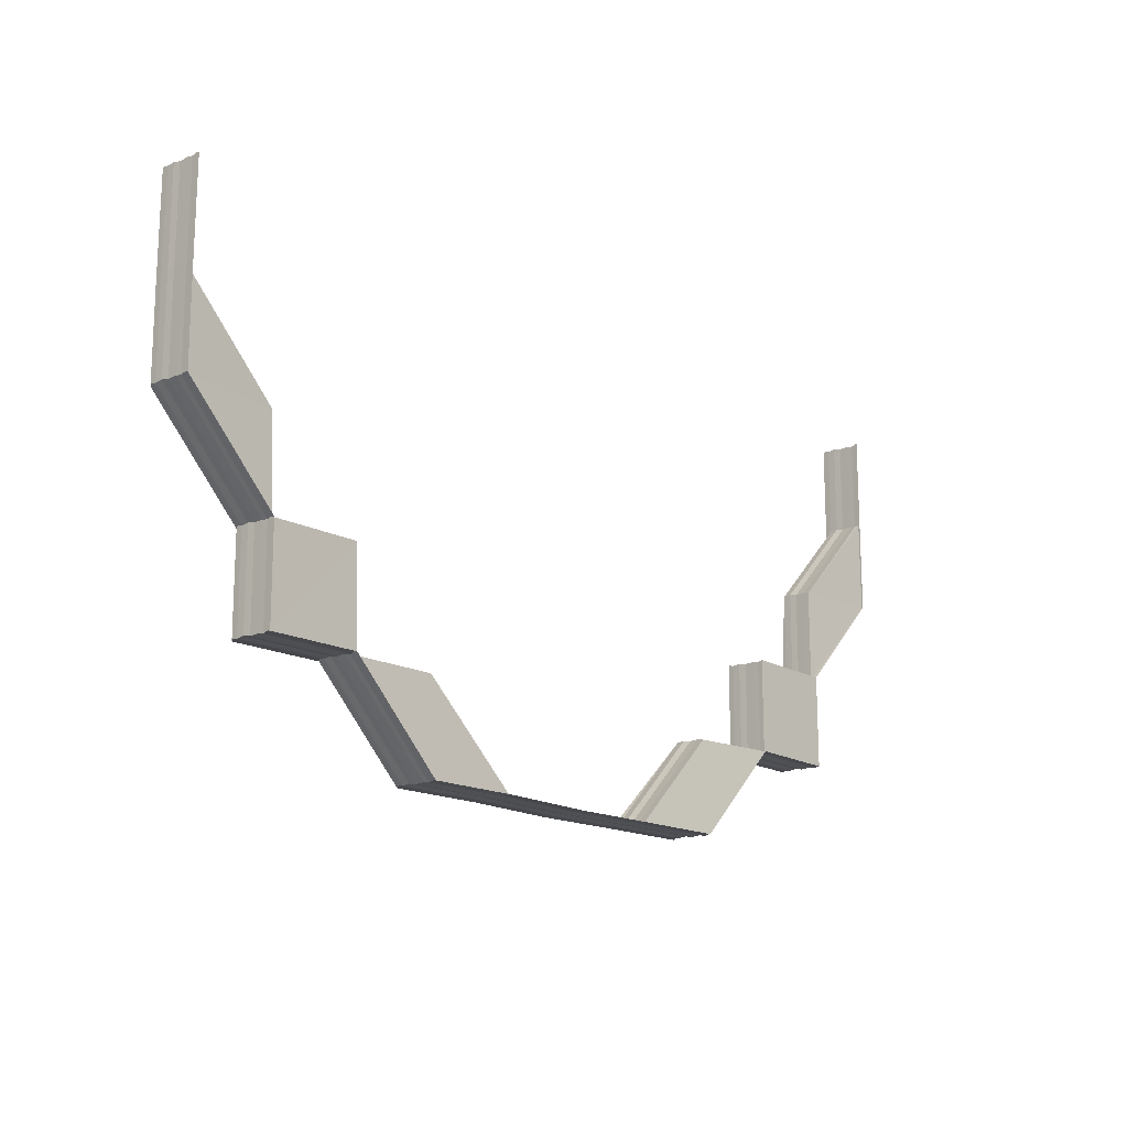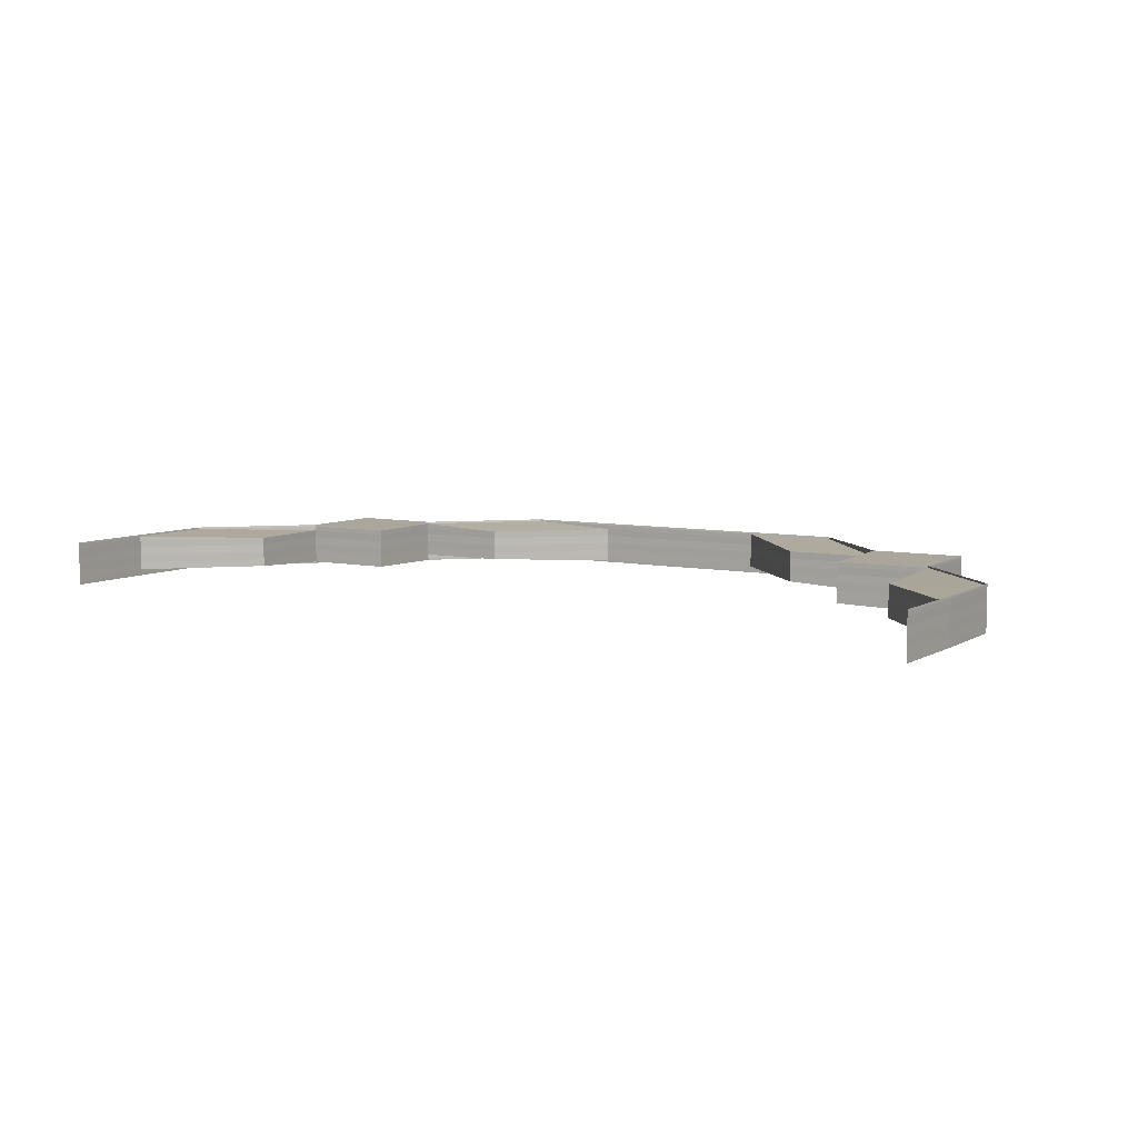
<metadata>
{"format":"obj","ext":"obj","renderer":"f3d","projection":"perspective","resolution":1024,"background":"white","views":[{"elev":-16.1,"azim":131.2,"up":"+Y"},{"elev":7.1,"azim":-148.4,"up":"+Z"}]}
</metadata>
<code>
o 480
v 2244 1878 15.56
v 2244 1878 15.56
v 2244 1878 15.56
v 2244 1878 15.56
v 2244 1878 15.56
v 2244 1878 15.56
v 2244 1878 15.56
v 2244 1878 15.56
v 2244 1878 15.56
v 2244 1878 15.56
v 2244 1878 15.56
v 2244 1878 15.56
v 2244 1878 15.56
v 2244 1878 15.56
v 2244 1878 15.56
v 2244 1878 15.56
v 2244 1878 15.56
v 2244 1878 15.56
v 2244 1878 15.56
v 2244 1878 15.56
v 2244 1878 15.56
v 2244 1878 15.56
v 2244 1878 15.56
v 2244 1878 15.56
v 2244 1878 15.56
v 2244 1878 15.56
v 2244 1878 15.56
v 2244 1878 15.56
v 2244 1878 15.56
v 2244 1878 15.56
v 2244 1878 15.56
v 2244 1878 15.56
v 2244 1878 15.56
v 2244 1878 15.56
v 2244 1878 15.56
v 2244 1878 15.56
v 2244 1878 15.56
v 2244 1878 15.56
v 2244 1878 15.56
v 2244 1878 15.56
v 2244 1878 15.56
v 2244 1878 15.56
v 2244 1878 15.56
v 2244 1878 15.56
v 2244 1878 15.56
v 2244 1878 15.56
v 2244 1878 15.56
v 2244 1878 15.56
v 2244 1878 15.56
v 2244 1878 15.56
v 2244 1878 15.56
v 2244 1878 15.56
v 2244 1878 15.56
v 2244 1878 15.56
v 2244 1878 15.56
v 2244 1878 15.56
v 2244 1878 15.56
v 2244 1878 15.56
v 2244 1878 15.56
v 2244 1878 15.56
v 2244 1878 15.56
v 2244 1878 15.56
v 2244 1878 15.56
v 2244 1878 15.56
v 2244 1878 15.56
v 2244 1878 15.56
v 2244 1878 15.56
v 2244 1878 15.56
v 2244 1878 15.56
v 2244 1878 15.56
v 2244 1878 15.56
v 2244 1878 15.56
v 2244 1878 15.56
v 2244 1878 15.56
v 2244 1878 15.56
v 2244 1878 15.56
v 2244 1878 15.56
v 2244 1878 15.56
v 2244 1878 15.56
v 2244 1878 15.56
v 2244 1878 15.56
v 2244 1878 15.56
v 2244 1878 15.56
v 2244 1878 15.56
v 2244 1878 15.56
v 2244 1878 15.56
v 2244 1878 15.56
v 2244 1878 15.56
v 2244 1878 15.56
v 2244 1878 15.56
v 2244 1878 15.56
v 2244 1878 15.56
v 2244 1878 15.56
v 2244 1878 15.56
v 2244 1878 15.56
v 2244 1878 15.56
v 2244 1878 15.56
v 2244 1878 15.56
v 2244 1878 15.56
v 2244 1878 15.56
v 2244 1878 15.56
v 2244 1878 15.56
v 2244 1878 15.56
v 2244 1878 15.56
v 2244 1878 15.56
v 2244 1878 15.56
v 2244 1878 15.56
v 2244 1878 15.56
v 2244 1878 15.56
v 2244 1878 15.56
v 2244 1878 15.56
v 2244 1878 15.56
v 2244 1878 15.56
v 2244 1878 15.56
v 2244 1878 15.56
v 2244 1878 15.56
v 2244 1878 15.56
v 2244 1878 15.56
v 2244 1878 15.56
v 2244 1878 15.56
v 2244 1878 15.56
v 2244 1878 15.56
v 2244 1878 15.56
v 2244 1878 15.56
v 2244 1878 15.56
v 2244 1878 15.56
v 2244 1878 15.56
v 2244 1878 15.56
v 2244 1878 15.56
v 2244 1878 15.56
v 2244 1878 15.56
v 2244 1878 15.56
v 2244 1878 15.56
v 2244 1878 15.56
v 2244 1878 15.56
v 2244 1878 15.56
v 2244 1878 15.56
v 2244 1878 15.56
v 2244 1878 15.56
v 2244 1878 15.56
v 2244 1878 15.56
v 2244 1878 15.56
v 2244 1878 15.56
v 2244 1878 15.56
v 2244 1878 15.56
v 2244 1878 15.56
v 2244 1878 15.56
v 2244 1878 15.56
v 2244 1878 15.56
v 2244 1878 15.56
v 2244 1878 15.56
v 2244 1878 15.56
v 2244 1878 15.56
v 2244 1878 15.56
v 2244 1878 15.56
v 2244 1878 15.56
v 2244 1878 15.56
v 2244 1878 15.56
v 2244 1878 15.56
v 2244 1878 15.56
v 2244 1878 15.56
v 2244 1878 15.56
v 2244 1878 15.56
v 2244 1878 15.56
v 2244 1878 15.56
v 2244 1878 15.56
v 2244 1878 15.56
v 2244 1878 15.56
v 2244 1878 15.56
v 2244 1878 15.56
v 2244 1878 15.56
v 2244 1878 15.56
v 2244 1878 15.56
v 2244 1878 15.56
v 2244 1878 15.56
v 2244 1878 15.56
v 2244 1878 15.56
v 2244 1878 15.56
v 2244 1878 15.56
v 2244 1878 15.56
v 2244 1878 15.56
v 2244 1878 15.56
v 2244 1878 15.56
v 2244 1878 15.56
v 2244 1878 15.56
v 2244 1878 15.56
v 2244 1878 15.56
v 2244 1878 15.56
v 2244 1878 15.56
v 2244 1878 15.56
v 2244 1878 15.56
v 2244 1878 15.56
v 2244 1878 15.56
v 2244 1878 15.56
v 2244 1878 15.56
v 2244 1878 15.56
v 2244 1878 15.56
v 2244 1878 15.56
v 2244 1878 15.56
v 2244 1878 15.56
v 2244 1878 15.56
v 2244 1878 15.56
v 2244 1878 15.56
v 2244 1878 15.56
v 2244 1878 15.56
v 2244 1878 15.56
v 2244 1878 15.56
v 2244 1878 15.56
v 2244 1878 15.56
v 2244 1878 15.56
v 2244 1878 15.56
v 2244 1878 15.56
v 2244 1878 15.56
v 2244 1878 15.56
v 2244 1878 15.56
v 2244 1878 15.56
v 2244 1878 15.56
v 2244 1878 15.56
v 2244 1878 15.56
v 2244 1878 15.56
v 2244 1878 15.56
v 2244 1878 15.56
v 2244 1878 15.56
v 2244 1878 15.56
v 2244 1878 15.56
v 2244 1878 15.56
v 2244 1878 15.56
v 2244 1878 15.56
v 2244 1878 15.56
v 2244 1878 15.56
v 2244 1878 15.56
v 2244 1878 15.56
v 2244 1878 15.56
v 2244 1878 15.56
v 2244 1878 15.56
v 2244 1878 15.56
v 2244 1878 15.56
v 2244 1878 15.56
v 2244 1878 15.56
v 2244 1878 15.56
v 2244 1878 15.56
v 2244 1878 15.56
v 2244 1878 15.56
v 2244 1878 15.56
v 2244 1878 15.56
v 2244 1878 15.56
v 2244 1878 15.56
v 2244 1878 15.56
v 2244 1878 15.56
v 2244 1878 15.56
v 2244 1878 15.56
v 2244 1878 15.56
v 2244 1878 15.56
v 2244 1878 15.56
v 2244 1878 15.56
v 2244 1878 15.56
v 2244 1878 15.56
v 2244 1878 15.56
v 2244 1878 15.56
v 2244 1878 15.56
v 2244 1878 15.56
v 2244 1878 15.56
v 2244 1878 15.56
v 2244 1878 15.56
v 2244 1878 15.56
v 2244 1878 15.56
v 2244 1878 15.56
v 2244 1878 15.56
v 2244 1878 15.56
v 2244 1878 15.56
v 2244 1878 15.56
v 2244 1878 15.56
v 2244 1878 15.56
v 2244 1878 15.56
v 2244 1878 15.56
v 2244 1878 15.56
v 2244 1878 15.56
v 2244 1878 15.56
v 2244 1878 15.56
v 2244 1878 15.56
v 2244 1878 15.56
v 2244 1878 15.56
v 2244 1878 15.56
v 2244 1878 15.56
v 2244 1878 15.56
v 2244 1878 15.56
v 2244 1878 15.56
v 2244 1878 15.56
v 2244 1878 15.56
v 2244 1878 15.56
v 2244 1878 15.56
v 2244 1878 15.56
v 2244 1878 15.56
v 2244 1878 15.56
v 2244 1878 15.56
v 2244 1878 15.56
v 2244 1878 15.56
v 2244 1878 15.56
v 2244 1878 15.56
v 2244 1878 15.56
v 2244 1878 15.56
v 2244 1878 15.56
v 2244 1878 15.56
v 2244 1878 15.56
v 2244 1878 15.56
v 2244 1878 15.56
v 2244 1878 15.56
v 2244 1878 15.56
v 2244 1878 15.56
v 2244 1878 15.56
v 2244 1878 15.56
v 2244 1878 15.56
v 2244 1878 15.56
v 2244 1878 15.56
v 2244 1878 15.56
v 2244 1878 15.56
v 2244 1878 15.56
v 2244 1878 15.56
v 2244 1878 15.56
v 2244 1878 15.56
v 2244 1878 15.56
v 2244 1878 15.56
v 2244 1878 15.56
v 2244 1878 15.56
v 2244 1878 15.56
v 2244 1878 15.56
v 2244 1878 15.56
v 2244 1878 15.56
v 2244 1878 15.56
v 2244 1878 15.56
v 2244 1878 15.56
v 2244 1878 15.56
v 2244 1878 15.56
v 2244 1878 15.56
v 2244 1878 15.56
v 2244 1878 15.56
v 2244 1878 15.56
v 2244 1878 15.56
v 2244 1878 15.56
v 2244 1878 15.56
v 2244 1878 15.56
v 2244 1878 15.56
v 2244 1878 15.56
v 2244 1878 15.56
v 2244 1878 15.56
v 2244 1878 15.56
v 2244 1878 15.56
v 2244 1878 15.56
v 2244 1878 15.56
v 2244 1878 15.56
v 2244 1878 15.56
v 2244 1878 15.56
v 2244 1878 15.56
v 2244 1878 15.56
v 2244 1878 15.56
v 2244 1878 15.56
v 2244 1878 15.56
v 2244 1878 15.56
v 2244 1878 15.56
v 2244 1878 15.56
v 2244 1878 15.56
v 2244 1878 15.56
v 2244 1878 15.56
v 2244 1878 15.56
v 2244 1878 15.56
v 2244 1878 15.56
v 2244 1878 15.56
v 2244 1878 15.56
v 2244 1878 15.56
v 2244 1878 15.56
v 2244 1878 15.56
v 2244 1878 15.56
v 2244 1878 15.56
v 2244 1878 15.56
v 2244 1878 15.56
v 2244 1878 15.56
v 2244 1878 15.56
v 2244 1878 15.56
v 2244 1878 15.56
v 2244 1878 15.56
v 2244 1878 15.56
v 2244 1878 15.56
v 2244 1878 15.56
v 2244 1878 15.56
v 2244 1878 15.56
v 2244 1878 15.56
v 2244 1878 15.56
v 2244 1878 15.56
v 2244 1878 15.56
v 2244 1878 15.56
v 2244 1878 15.56
v 2244 1878 15.56
v 2244 1878 15.56
v 2244 1878 15.56
v 2244 1878 15.56
v 2244 1878 15.56
v 2244 1878 15.56
v 2244 1878 15.56
v 2244 1878 15.56
v 2244 1878 15.56
v 2244 1878 15.56
v 2244 1878 15.56
v 2244 1878 15.56
v 2244 1878 15.56
v 2244 1878 15.56
v 2244 1878 15.56
v 2244 1878 15.56
v 2244 1878 15.56
v 2244 1878 15.56
v 2244 1878 15.56
v 2244 1878 15.56
v 2244 1878 15.56
v 2244 1878 15.56
v 2244 1878 15.56
v 2244 1878 15.56
v 2244 1878 15.56
v 2244 1878 15.56
v 2244 1878 15.56
v 2244 1878 15.56
v 2244 1878 15.56
v 2244 1878 15.56
v 2244 1878 15.56
v 2244 1878 15.56
v 2244 1878 15.56
v 2244 1878 15.56
v 2244 1878 15.56
v 2244 1878 15.56
v 2244 1878 15.56
v 2244 1878 15.56
v 2244 1878 15.56
v 2244 1878 15.56
v 2244 1878 15.56
v 2244 1878 15.56
v 2244 1878 15.56
v 2244 1878 15.56
v 2244 1878 15.56
v 2244 1878 15.56
v 2244 1878 15.56
v 2244 1878 15.56
v 2244 1878 15.56
v 2244 1878 15.56
v 2244 1878 15.56
v 2244 1878 15.56
v 2244 1878 15.56
v 2244 1878 15.56
v 2244 1878 15.56
v 2244 1878 15.56
v 2244 1878 15.56
v 2244 1878 15.56
v 2244 1878 15.56
v 2244 1878 15.56
v 2244 1878 15.56
v 2244 1878 15.56
v 2244 1878 15.56
v 2244 1878 15.56
v 2244 1878 15.56
v 2244 1878 15.56
v 2244 1878 15.56
v 2244 1878 15.56
v 2244 1878 15.56
v 2244 1878 15.56
v 2244 1878 15.56
v 2244 1878 15.56
v 2244 1878 15.56
v 2244 1878 15.56
v 2244 1878 15.56
v 2244 1878 15.56
v 2244 1878 15.56
v 2244 1878 15.56
v 2244 1878 15.56
v 2244 1878 15.56
v 2244 1878 15.56
v 2244 1878 15.56
v 2244 1878 15.56
v 2244 1878 15.56
v 2244 1878 15.56
v 2244 1878 15.56
v 2244 1878 15.56
v 2244 1878 15.56
v 2244 1878 15.56
v 2244 1878 15.56
v 2244 1878 15.56
v 2244 1878 15.56
v 2244 1878 15.56
v 2244 1878 15.56
v 2244 1878 15.56
v 2244 1878 15.56
v 2244 1878 15.56
v 2244 1878 15.56
v 2244 1878 15.56
v 2244 1878 15.56
v 2244 1878 15.56
v 2244 1878 15.56
v 2244 1878 15.56
v 2244 1878 15.56
v 2244 1878 15.56
v 2244 1878 15.56
v 2244 1878 15.56
v 2244 1878 15.56
v 2244 1878 15.56
v 2244 1878 15.56
v 2244 1878 15.56
v 2244 1878 15.56
v 2244 1878 15.56
v 2244 1878 15.56
v 2244 1878 15.56
v 2244 1878 15.56
v 2244 1878 15.56
v 2244 1878 15.56
v 2244 1878 15.56
v 2244 1878 15.56
v 2244 1878 15.56
v 2244 1878 15.56
v 2244 1878 15.56
v 2244 1878 15.56
v 2244 1878 15.56
v 2244 1878 15.56
v 2244 1878 15.56
v 2244 1878 15.56
v 2244 1878 15.56
v 2244 1878 15.56
v 2244 1878 15.56
v 2244 1878 15.56
v 2244 1878 15.56
v 2244 1878 15.56
v 2244 1878 15.56
v 2244 1878 15.56
v 2244 1878 15.56
v 2244 1878 15.56
v 2244 1878 15.56
v 2244 1878 15.56
v 2244 1878 15.56
v 2244 1878 15.56
v 2244 1878 15.56
v 2244 1878 15.56
v 2244 1878 15.56
v 2244 1878 15.56
v 2244 1878 15.56
v 2244 1878 15.56
v 2244 1878 15.56
v 2244 1878 15.56
v 2244 1878 15.56
v 2244 1878 15.56
v 2244 1878 15.56
v 2244 1878 15.56
v 2244 1878 15.56
v 2244 1878 15.56
v 2244 1878 15.56
v 2244 1878 15.56
v 2244 1878 15.56
v 2244 1878 15.56
v 2244 1878 15.56
v 2244 1878 15.56
v 2244 1878 15.56
v 2244 1878 15.56
v 2244 1878 15.56
v 2244 1878 15.56
v 2244 1878 15.56
v 2244 1878 15.56
v 2244 1878 15.56
v 2244 1878 15.56
v 2244 1878 15.56
v 2244 1878 15.56
v 2244 1878 15.56
v 2244 1878 15.56
v 2244 1878 15.56
v 2244 1878 15.56
v 2244 1878 15.56
v 2244 1878 15.56
v 2244 1878 15.56
v 2244 1878 15.56
v 2244 1878 15.56
v 2244 1878 15.56
v 2244 1878 15.56
v 2244 1878 15.56
v 2244 1878 15.56
v 2244 1878 15.56
v 2244 1878 15.56
v 2244 1878 15.56
v 2244 1878 15.56
v 2244 1878 15.56
v 2244 1878 15.56
v 2244 1878 15.56
v 2244 1878 15.56
v 2244 1878 15.56
v 2244 1878 15.56
v 2244 1878 15.56
v 2244 1878 15.56
v 2244 1878 15.56
v 2244 1878 15.56
v 2244 1878 15.56
v 2244 1878 15.56
v 2244 1878 15.56
v 2244 1878 15.56
v 2244 1878 15.56
v 2244 1878 15.56
v 2244 1878 15.56
v 2244 1878 15.56
v 2244 1878 15.56
v 2244 1878 15.56
v 2244 1878 15.56
v 2244 1878 15.56
v 2244 1878 15.56
v 2244 1878 15.56
v 2244 1878 15.56
v 2244 1878 15.56
v 2244 1878 15.56
v 2244 1878 15.56
v 2244 1878 15.56
v 2244 1878 15.56
v 2244 1878 15.56
v 2244 1878 15.56
v 2244 1878 15.56
v 2244 1878 15.56
v 2244 1878 15.56
v 2244 1878 15.56
v 2244 1878 15.56
v 2244 1878 15.56
v 2244 1878 15.56
v 2244 1878 15.56
v 2244 1878 15.56
v 2244 1878 15.56
v 2244 1878 15.56
v 2244 1878 15.56
v 2244 1878 15.56
v 2244 1878 15.56
v 2244 1878 15.56
v 2244 1878 15.56
v 2244 1878 15.56
v 2244 1878 15.56
v 2244 1878 15.56
v 2244 1878 15.56
v 2244 1878 15.56
v 2244 1878 15.56
v 2244 1878 15.56
v 2244 1878 15.56
v 2244 1878 15.56
v 2244 1878 15.56
v 2244 1878 15.56
v 2244 1878 15.56
v 2244 1878 15.56
v 2244 1878 15.56
v 2244 1878 15.56
v 2244 1878 15.56
v 2244 1878 15.56
v 2244 1878 15.56
v 2244 1878 15.56
v 2244 1878 15.56
v 2244 1878 15.56
v 2244 1878 15.56
v 2244 1878 15.56
v 2244 1878 15.56
v 2244 1878 15.56
v 2244 1878 15.56
v 2244 1878 15.56
v 2244 1878 15.56
v 2244 1878 15.56
v 2244 1878 15.56
v 2244 1878 15.56
v 2244 1878 15.56
v 2244 1878 15.56
v 2244 1878 15.56
v 2244 1878 15.56
v 2244 1878 15.56
v 2244 1878 15.56
v 2244 1878 15.56
v 2244 1878 15.56
v 2244 1878 15.56
v 2244 1878 15.56
v 2244 1878 15.56
v 2244 1878 15.56
v 2244 1878 15.56
f 1 2 3
f 1 2 4
f 5 6 3
f 5 6 7
f 8 9 7
f 9 10 11
f 6 10 11
f 6 12 13
f 2 12 13
f 2 14 15
f 16 14 15
f 17 16 4
f 17 16 18
f 19 20 18
f 16 21 22
f 20 21 22
f 23 24 25
f 23 24 26
f 27 28 25
f 27 28 29
f 28 30 31
f 28 32 33
f 24 32 33
f 24 34 35
f 36 34 35
f 37 36 26
f 37 36 38
f 36 39 40
f 41 39 40
f 42 41 38
f 42 41 43
f 41 44 45
f 46 47 48
f 49 50 48
f 48 51 46
f 48 52 53
f 47 52 54
f 55 51 54
f 55 56 51
f 47 57 52
f 58 59 56
f 60 61 56
f 61 62 63
f 62 64 65
f 66 64 67
f 68 69 67
f 70 71 69
f 72 73 68
f 74 71 75
f 76 73 77
f 78 74 76
f 78 79 80
f 79 81 82
f 83 81 84
f 83 85 86
f 85 87 88
f 89 90 84
f 85 91 90
f 92 93 89
f 93 91 94
f 95 91 94
f 96 94 82
f 97 95 98
f 99 95 96
f 97 100 101
f 97 100 102
f 100 103 104
f 100 105 106
f 107 105 106
f 108 107 102
f 108 107 109
f 107 110 111
f 112 110 111
f 113 112 109
f 113 112 114
f 112 115 116
f 117 115 116
f 118 117 114
f 118 117 119
f 117 120 121
f 52 122 123
f 122 56 124
f 52 125 122
f 59 126 125
f 127 60 125
f 53 122 128
f 129 130 128
f 130 131 132
f 122 133 132
f 134 131 135
f 134 136 137
f 136 138 139
f 140 141 135
f 136 142 141
f 143 144 140
f 144 142 133
f 145 142 133
f 146 145 122
f 147 145 148
f 145 146 51
f 147 58 149
f 150 146 52
f 146 150 151
f 51 125 151
f 51 151 152
f 149 153 154
f 154 155 156
f 157 74 155
f 74 157 158
f 159 157 153
f 149 158 160
f 157 159 161
f 160 162 149
f 163 159 162
f 160 161 164
f 159 163 165
f 164 166 160
f 167 163 166
f 164 165 168
f 163 167 169
f 168 170 164
f 171 167 170
f 168 169 172
f 167 171 173
f 172 174 168
f 175 171 174
f 172 173 176
f 176 177 172
f 178 175 177
f 179 178 180
f 180 181 182
f 183 184 176
f 184 185 186
f 176 187 188
f 171 189 187
f 190 191 186
f 191 189 192
f 193 192 188
f 194 195 193
f 182 195 196
f 197 198 194
f 196 198 199
f 200 201 197
f 199 201 202
f 203 204 200
f 202 204 205
f 77 206 203
f 205 206 72
f 207 208 204
f 207 209 208
f 96 209 210
f 211 96 206
f 212 96 80
f 211 213 96
f 214 211 212
f 215 216 214
f 217 211 204
f 217 218 211
f 219 217 214
f 214 208 219
f 208 213 220
f 208 220 201
f 95 99 208
f 221 99 211
f 99 221 220
f 219 220 222
f 220 218 223
f 220 223 198
f 221 224 223
f 224 221 217
f 222 225 219
f 225 217 201
f 225 226 217
f 223 226 227
f 223 227 195
f 222 223 228
f 229 224 225
f 228 230 222
f 231 230 195
f 230 225 198
f 230 232 225
f 233 229 230
f 234 233 230
f 235 233 236
f 233 237 238
f 234 239 240
f 241 234 228
f 241 234 242
f 241 243 244
f 228 245 246
f 224 247 245
f 248 249 246
f 250 247 249
f 251 252 249
f 253 251 254
f 255 252 256
f 255 257 258
f 255 257 259
f 260 261 259
f 261 262 263
f 257 262 263
f 257 264 265
f 266 264 265
f 267 266 258
f 267 266 268
f 266 269 270
f 271 269 270
f 272 271 268
f 272 271 273
f 274 275 273
f 271 276 277
f 275 276 277
f 46 151 278
f 278 279 46
f 151 280 281
f 151 57 280
f 278 280 282
f 283 127 57
f 126 284 57
f 285 283 286
f 284 287 286
f 280 286 288
f 280 288 289
f 185 285 290
f 287 190 290
f 291 292 289
f 150 293 280
f 293 150 47
f 279 286 47
f 279 47 152
f 292 290 279
f 294 293 279
f 292 279 281
f 295 294 292
f 296 295 297
f 295 298 299
f 300 295 292
f 282 292 278
f 301 300 282
f 301 300 302
f 300 303 304
f 282 305 306
f 293 307 305
f 308 309 306
f 310 307 309
f 311 312 309
f 313 312 314
f 315 311 316
f 317 318 319
f 318 320 321
f 322 323 324
f 323 325 326
f 327 328 329
f 328 330 331
f 332 333 334
f 333 335 336
f 337 338 339
f 337 338 340
f 341 342 339
f 341 342 343
f 344 345 343
f 345 346 347
f 342 346 347
f 342 348 349
f 338 348 349
f 338 350 351
f 352 350 351
f 353 352 340
f 353 352 354
f 355 356 354
f 352 357 358
f 356 357 358
f 359 360 361
f 359 360 362
f 363 364 361
f 363 364 365
f 364 366 367
f 364 368 369
f 360 368 369
f 360 370 371
f 372 370 371
f 373 372 362
f 373 372 374
f 372 375 376
f 377 375 376
f 378 377 374
f 378 377 379
f 377 380 381
f 382 383 384
f 385 386 384
f 384 387 382
f 384 388 389
f 383 388 390
f 391 387 390
f 391 392 387
f 383 393 388
f 394 395 392
f 396 397 392
f 397 398 399
f 398 400 401
f 402 400 403
f 404 405 403
f 406 407 405
f 408 409 404
f 410 407 411
f 412 409 413
f 414 410 412
f 414 415 416
f 415 417 418
f 419 417 420
f 419 421 422
f 421 423 424
f 425 426 420
f 421 427 426
f 428 429 425
f 429 427 430
f 431 427 430
f 432 430 418
f 433 431 434
f 435 431 432
f 433 436 437
f 433 436 438
f 436 439 440
f 436 441 442
f 443 441 442
f 444 443 438
f 444 443 445
f 443 446 447
f 448 446 447
f 449 448 445
f 449 448 450
f 448 451 452
f 453 451 452
f 454 453 450
f 454 453 455
f 453 456 457
f 388 458 459
f 458 392 460
f 388 461 458
f 395 462 461
f 463 396 461
f 389 458 464
f 465 466 464
f 466 467 468
f 458 469 468
f 470 467 471
f 470 472 473
f 472 474 475
f 476 477 471
f 472 478 477
f 479 480 476
f 480 478 469
f 481 478 469
f 482 481 458
f 483 481 484
f 481 482 387
f 483 394 485
f 486 482 388
f 482 486 487
f 387 461 487
f 387 487 488
f 485 489 490
f 490 491 492
f 493 410 491
f 410 493 494
f 495 493 489
f 485 494 496
f 493 495 497
f 496 498 485
f 499 495 498
f 496 497 500
f 495 499 501
f 500 502 496
f 503 499 502
f 500 501 504
f 499 503 505
f 504 506 500
f 507 503 506
f 504 505 508
f 503 507 509
f 508 510 504
f 511 507 510
f 508 509 512
f 512 513 508
f 514 511 513
f 515 514 516
f 516 517 518
f 519 520 512
f 520 521 522
f 512 523 524
f 507 525 523
f 526 527 522
f 527 525 528
f 529 528 524
f 530 531 529
f 518 531 532
f 533 534 530
f 532 534 535
f 536 537 533
f 535 537 538
f 539 540 536
f 538 540 541
f 413 542 539
f 541 542 408
f 543 544 540
f 543 545 544
f 432 545 546
f 547 432 542
f 548 432 416
f 547 549 432
f 550 547 548
f 551 552 550
f 553 547 540
f 553 554 547
f 555 553 550
f 550 544 555
f 544 549 556
f 544 556 537
f 431 435 544
f 557 435 547
f 435 557 556
f 555 556 558
f 556 554 559
f 556 559 534
f 557 560 559
f 560 557 553
f 558 561 555
f 561 553 537
f 561 562 553
f 559 562 563
f 559 563 531
f 558 559 564
f 565 560 561
f 564 566 558
f 567 566 531
f 566 561 534
f 566 568 561
f 569 565 566
f 570 569 566
f 571 569 572
f 569 573 574
f 570 575 576
f 577 570 564
f 577 570 578
f 577 579 580
f 564 581 582
f 560 583 581
f 584 585 582
f 586 583 585
f 587 588 585
f 589 587 590
f 591 588 592
f 591 593 594
f 591 593 595
f 596 597 595
f 597 598 599
f 593 598 599
f 593 600 601
f 602 600 601
f 603 602 594
f 603 602 604
f 602 605 606
f 607 605 606
f 608 607 604
f 608 607 609
f 610 611 609
f 607 612 613
f 611 612 613
f 382 487 614
f 614 615 382
f 487 616 617
f 487 393 616
f 614 616 618
f 619 463 393
f 462 620 393
f 621 619 622
f 620 623 622
f 616 622 624
f 616 624 625
f 521 621 626
f 623 526 626
f 627 628 625
f 486 629 616
f 629 486 383
f 615 622 383
f 615 383 488
f 628 626 615
f 630 629 615
f 628 615 617
f 631 630 628
f 632 631 633
f 631 634 635
f 636 631 628
f 618 628 614
f 637 636 618
f 637 636 638
f 636 639 640
f 618 641 642
f 629 643 641
f 644 645 642
f 646 643 645
f 647 648 645
f 649 648 650
f 651 647 652
f 653 654 655
f 654 656 657
f 658 659 660
f 659 661 662
f 663 664 665
f 664 666 667
f 668 669 670
f 669 671 672

</code>
